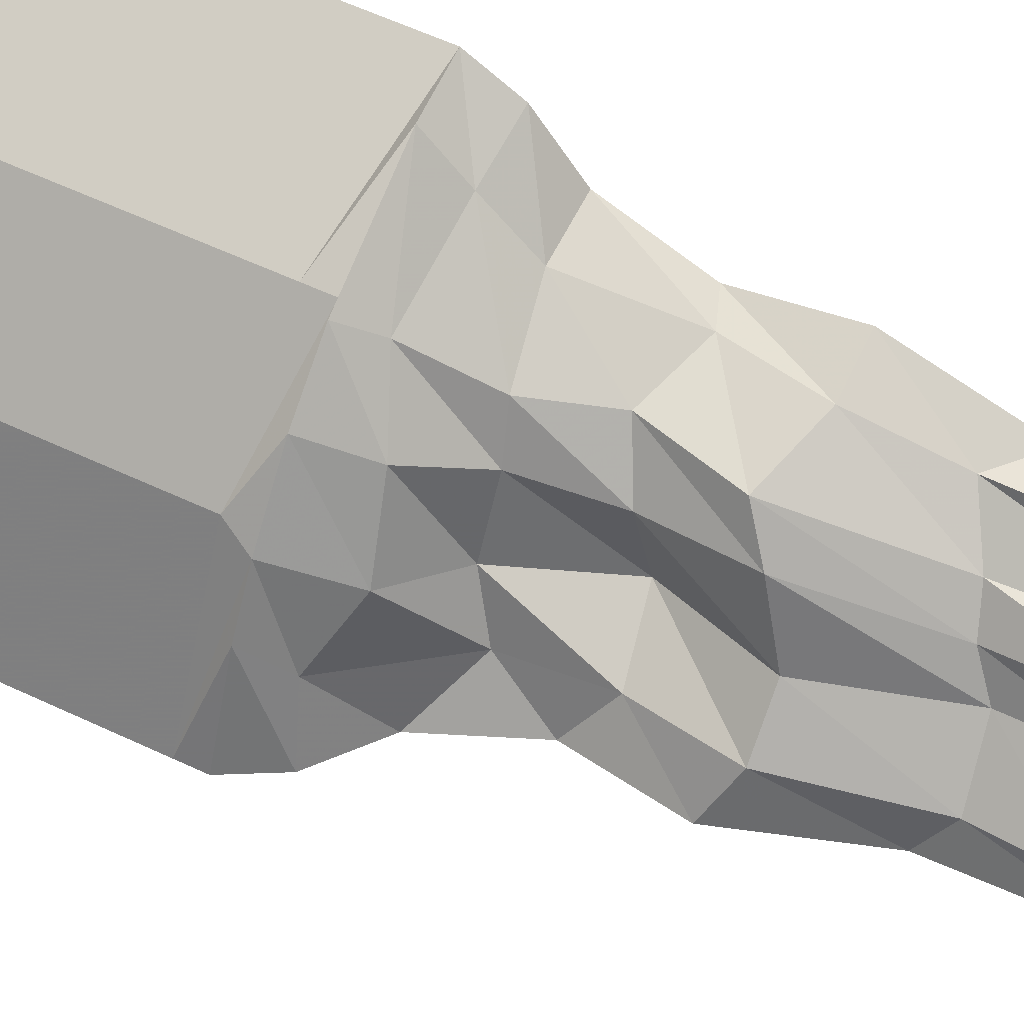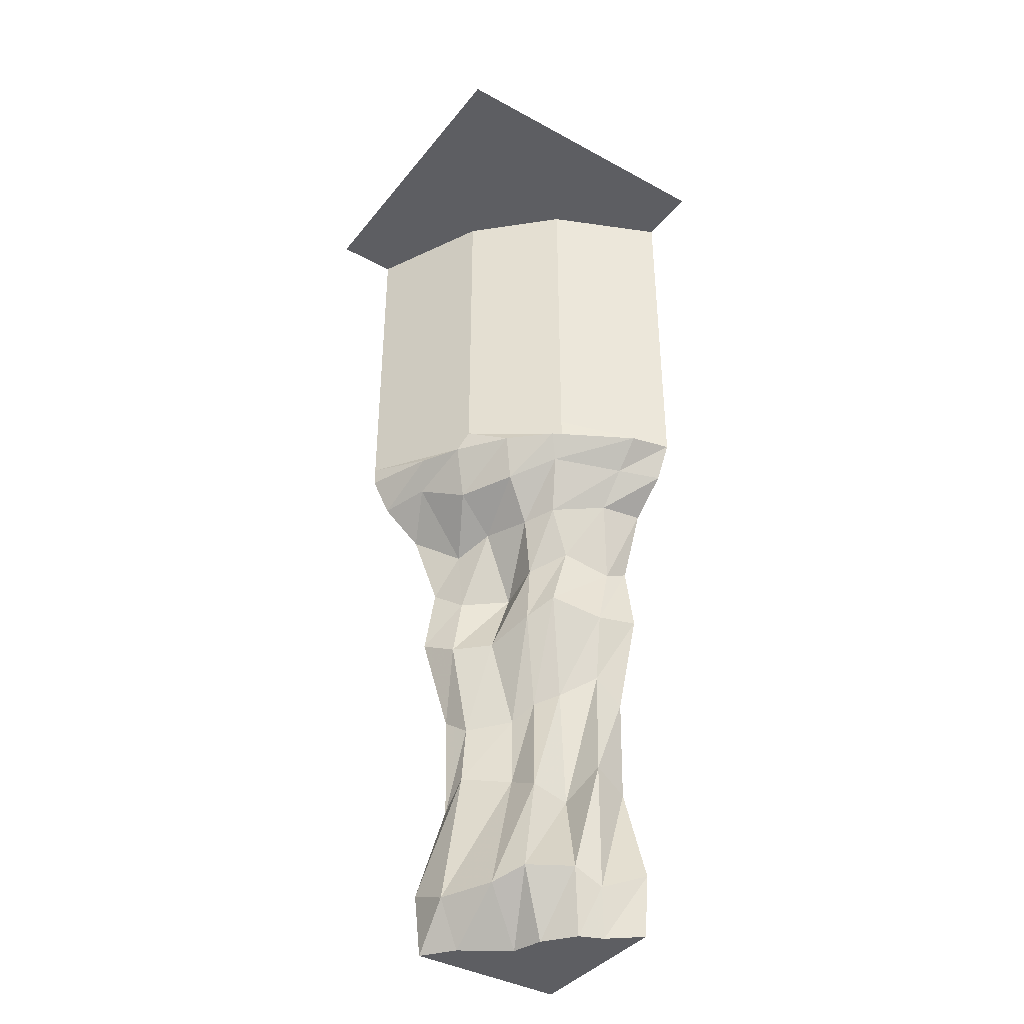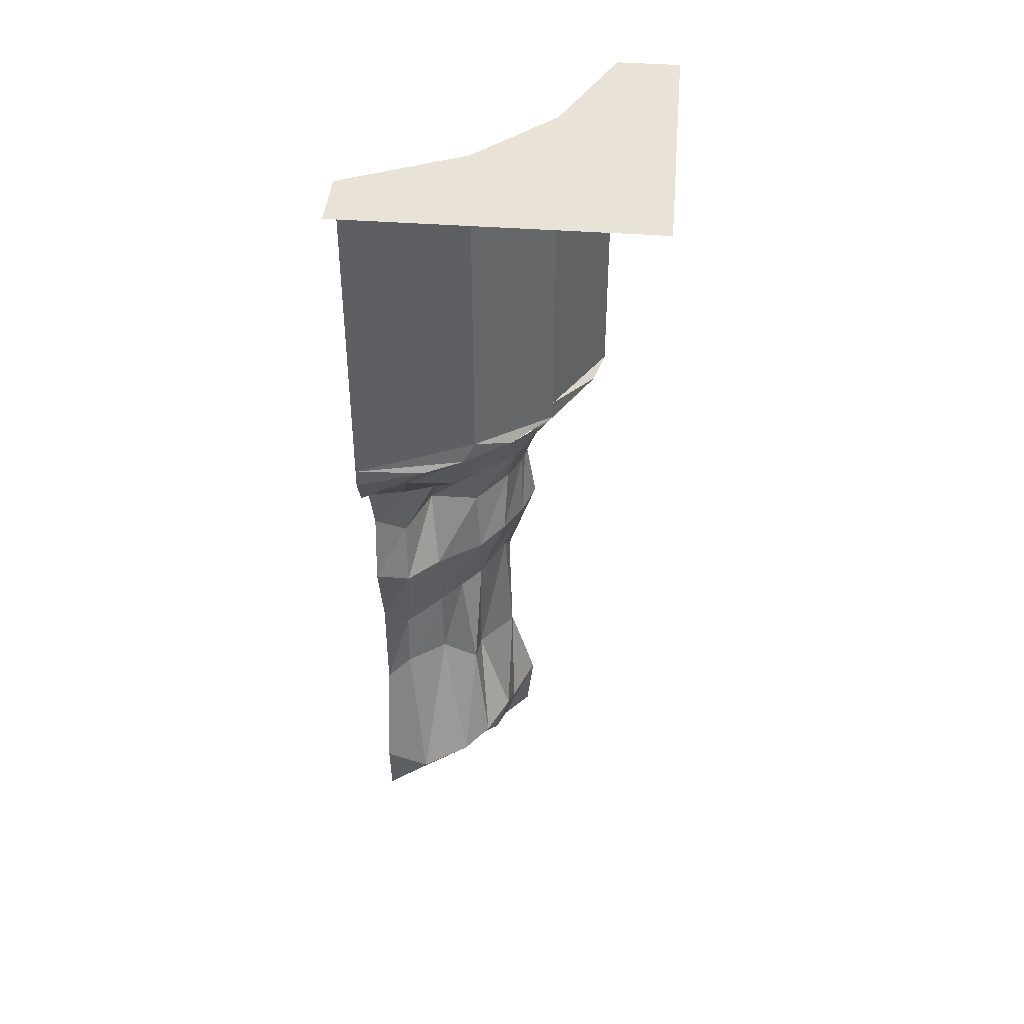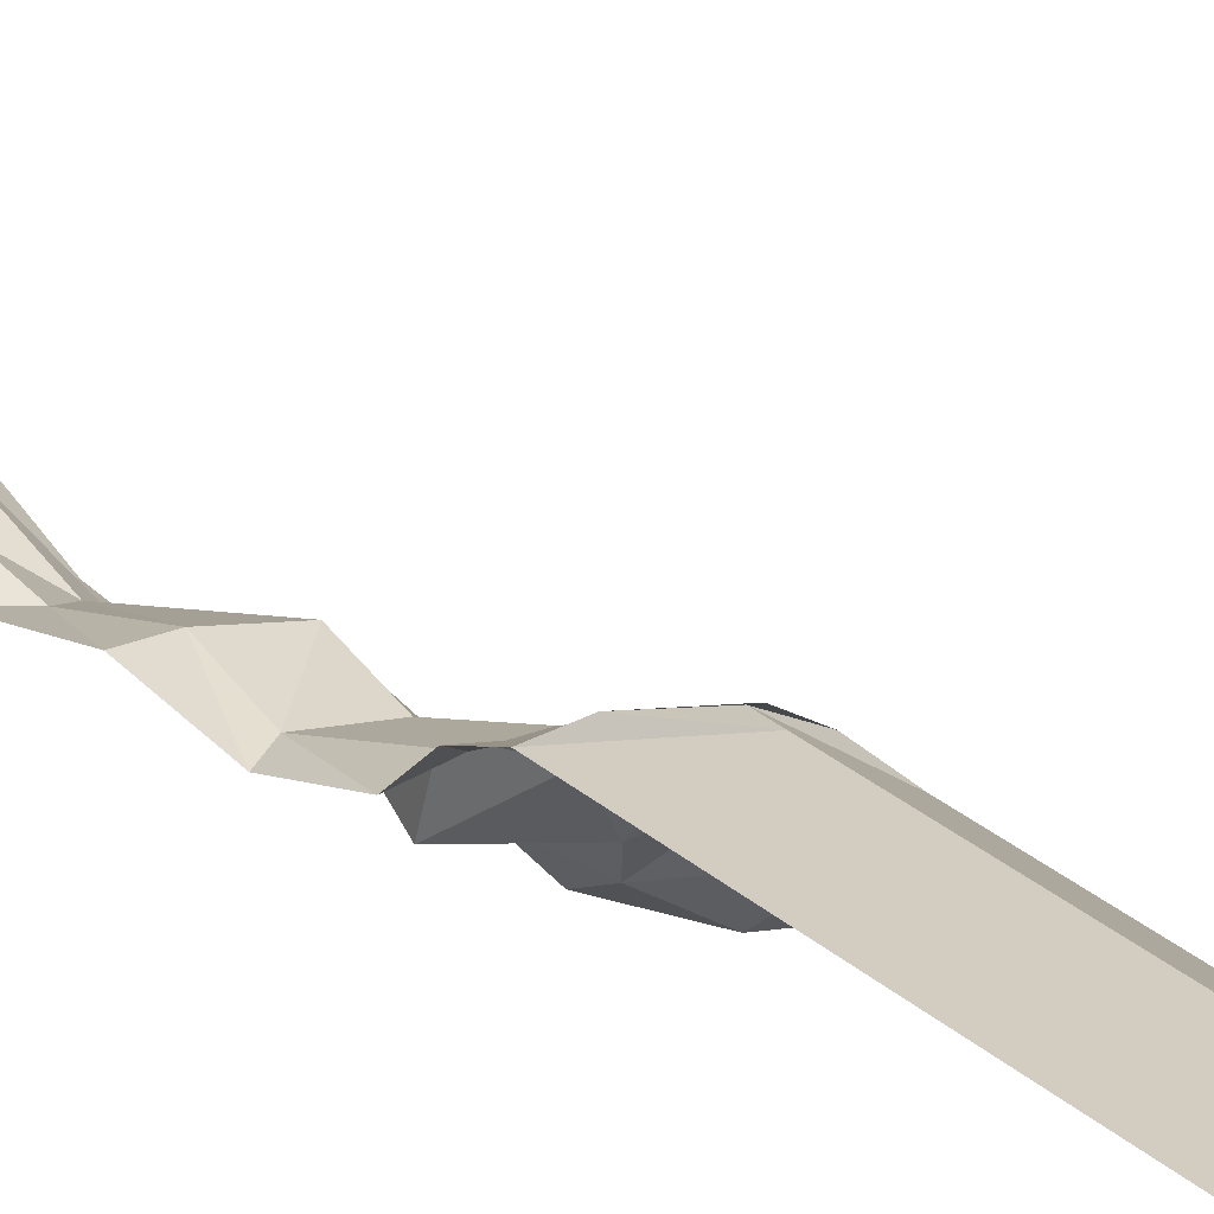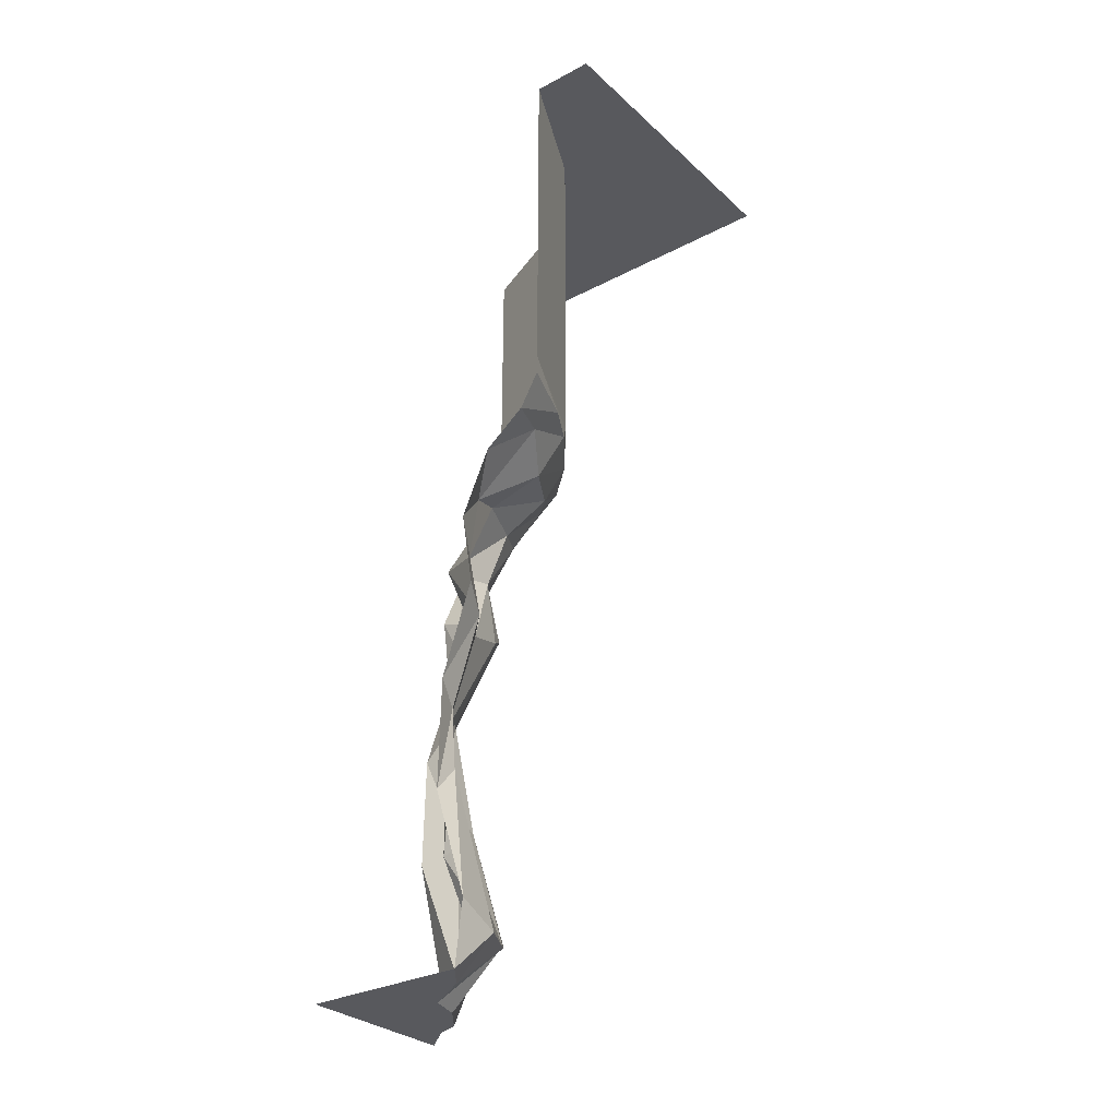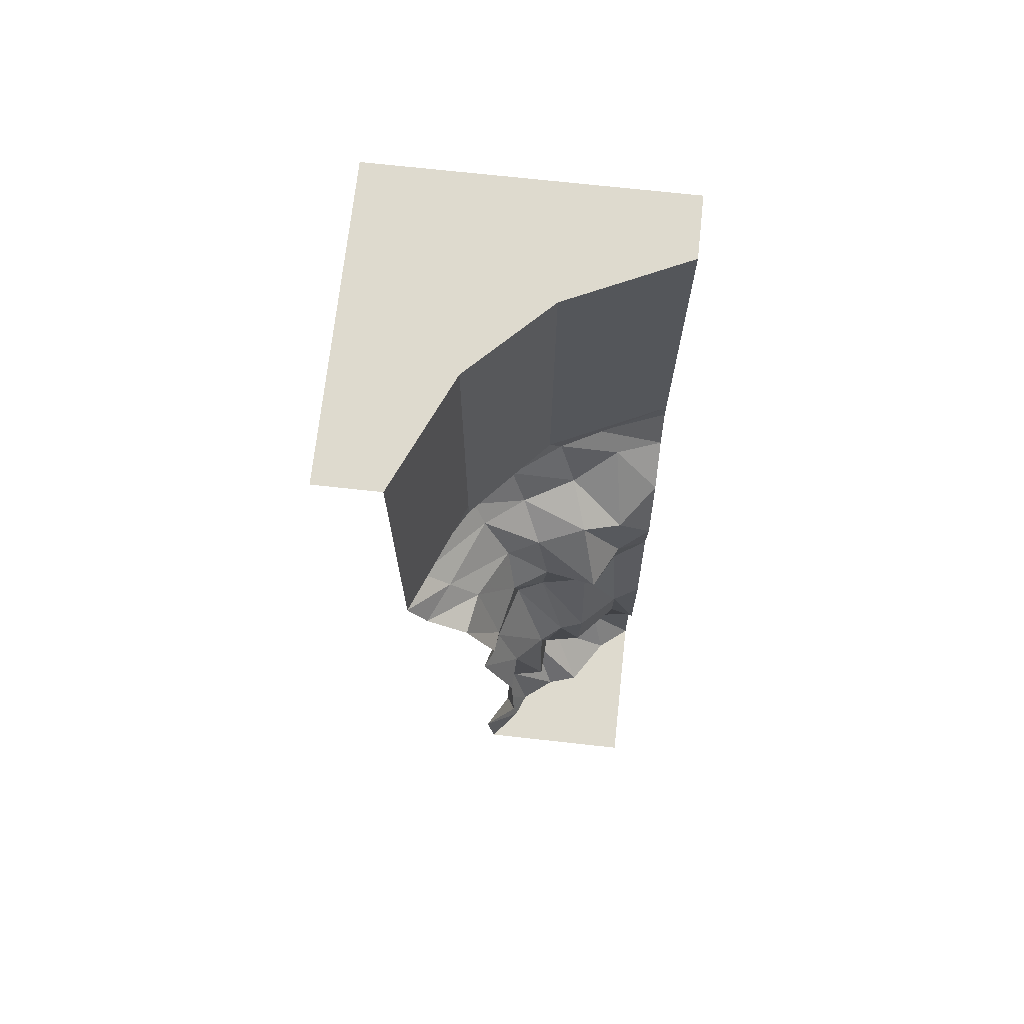
<metadata>
{"format":"obj","ext":"obj","renderer":"f3d","projection":"perspective","resolution":1024,"background":"white","views":[{"elev":53.0,"azim":-62.5,"up":"+Z"},{"elev":-39.2,"azim":-34.3,"up":"+Y"},{"elev":41.9,"azim":-84.9,"up":"+Y"},{"elev":39.2,"azim":134.1,"up":"+Z"},{"elev":-30.0,"azim":-142.5,"up":"+Y"},{"elev":71.2,"azim":96.3,"up":"+Y"}]}
</metadata>
<code>
v 0.5 -0.6641 0.04688
v 0.375 -0.6641 0.007812
v 0.4062 -0.875 -0.0625
v 0.5 -0.9609 -0.05469
v 0.375 -1.266 -0.03125
v 0.5 -1.32 -0.0625
v 0.3672 -1.719 -0.02344
v 0.5 -1.672 0.04688
v 0.3984 -1.875 -0.0625
v 0.5 -1.875 0.02344
v 0.5 -1.875 -0.5
v 0.3203 -1.875 -0.09375
v 0.2422 -1.875 -0.1953
v 0.2109 -1.875 -0.2969
v 0.05469 -1.875 -0.3984
v -0.02344 -1.875 -0.5
v -0.03906 -1.734 -0.3516
v -0.04688 -1.672 -0.5
v 0.07031 -1.227 -0.4141
v 0.0625 -1.32 -0.5
v 0.08594 -1.023 -0.4141
v 0.05469 -0.9609 -0.5
v 0.007812 -0.7188 -0.3906
v -0.04688 -0.6641 -0.5
v 0.04688 -0.5 -0.3984
v -0.007812 -0.4219 -0.5
v 0.02344 -0.2969 -0.3906
v -0.1016 -0.2109 -0.5
v -0.1719 -0.08594 -0.3516
v -0.2344 -0.1094 -0.5
v -0.2109 0 -0.2812
v -0.2969 0 -0.5
v -0.2969 0.0625 -0.5
v -0.1406 0 -0.1562
v -0.1172 0.0625 -0.1172
v -0.2969 0.125 -0.5
v -0.1172 0.125 -0.1172
v -0.2969 0.1875 -0.5
v -0.1172 0.1875 -0.1172
v -0.2969 0.25 -0.5
v -0.1172 0.25 -0.1172
v -0.2969 0.3125 -0.5
v -0.1172 0.3125 -0.1172
v -0.2969 0.375 -0.5
v -0.1172 0.375 -0.1172
v -0.2969 0.4375 -0.5
v -0.1172 0.4375 -0.1172
v -0.2969 0.5 -0.5
v -0.1172 0.5 -0.1172
v -0.2969 0.5625 -0.5
v -0.1172 0.5625 -0.1172
v -0.2969 0.625 -0.5
v -0.1172 0.625 -0.1172
v -0.2969 0.6875 -0.5
v -0.1172 0.6875 -0.1172
v -0.2969 0.75 -0.5
v -0.1172 0.75 -0.1172
v -0.2969 0.8125 -0.5
v -0.1172 0.8125 -0.1172
v -0.2969 0.875 -0.5
v -0.1172 0.875 -0.1172
v -0.2969 0.9375 -0.5
v -0.1172 0.9375 -0.1172
v -0.2969 1 -0.5
v -0.1172 1 -0.1172
v -0.2969 1.062 -0.5
v -0.1172 1.062 -0.1172
v -0.2969 1.125 -0.5
v -0.1172 1.125 -0.1172
v -0.2969 1.188 -0.5
v -0.1172 1.188 -0.1172
v -0.5 1.188 0.5
v -0.5 1.188 -0.5
v 0.2109 -0.6094 -0.04688
v 0.3047 -0.9375 -0.1484
v 0.3281 -1.359 -0.1562
v 0.2734 -1.664 -0.03906
v 0.1562 -0.6641 -0.1328
v 0.2422 -0.9609 -0.2188
v 0.2031 -1.32 -0.1641
v 0.125 -1.672 -0.1094
v 0.1094 -0.7188 -0.2891
v 0.2031 -1.008 -0.2969
v 0.1953 -1.258 -0.2891
v 0.05469 -1.719 -0.1953
v 0.5 -0.4219 0.007812
v 0.4219 -0.4531 0
v 0.2656 -0.3984 -0.03906
v 0.1797 -0.4453 -0.1484
v 0.2031 -0.4688 -0.3203
v 0.07031 -0.25 -0.2656
v -0.07812 -0.1562 -0.2109
v 0.5 -0.2109 0.1016
v 0.3594 -0.2109 0.07812
v 0.1875 -0.2422 -0.007812
v 0.1328 -0.2578 -0.1094
v 0.02344 -0.1328 -0.04688
v -0.02344 0 0
v 0.1328 0 0.1328
v 0.1328 0.0625 0.1328
v 0.1328 0.125 0.1328
v 0.1328 0.1875 0.1328
v 0.1328 0.25 0.1328
v 0.1328 0.3125 0.1328
v 0.1328 0.375 0.1328
v 0.1328 0.4375 0.1328
v 0.1328 0.5 0.1328
v 0.1328 0.5625 0.1328
v 0.1328 0.625 0.1328
v 0.1328 0.6875 0.1328
v 0.1328 0.75 0.1328
v 0.1328 0.8125 0.1328
v 0.1328 0.875 0.1328
v 0.1328 0.9375 0.1328
v 0.1328 1 0.1328
v 0.1328 1.062 0.1328
v 0.1328 1.125 0.1328
v 0.1328 1.188 0.1328
v 0.5 1.188 0.5
v 0.5 1.188 0.2969
v 0.5 1.125 0.2969
v 0.5 1.062 0.2969
v 0.5 1 0.2969
v 0.5 0.9375 0.2969
v 0.5 0.875 0.2969
v 0.5 0.8125 0.2969
v 0.5 0.75 0.2969
v 0.5 0.6875 0.2969
v 0.5 0.625 0.2969
v 0.5 0.5625 0.2969
v 0.5 0.5 0.2969
v 0.5 0.4375 0.2969
v 0.5 0.375 0.2969
v 0.5 0.3125 0.2969
v 0.5 0.25 0.2969
v 0.5 0.1875 0.2969
v 0.5 0.125 0.2969
v 0.5 0.0625 0.2969
v 0.5 0 0.2969
v 0.3672 0 0.2656
v 0.3672 -0.09375 0.1719
v 0.5 -0.1094 0.2344
v 0.1406 -0.07812 0.07812
v 0.1016 0 0.1172
f 1 2 3
f 1 3 4
f 22 21 23
f 22 23 24
f 2 74 75
f 2 75 3
f 74 78 79
f 74 79 75
f 78 82 83
f 78 83 79
f 82 23 21
f 82 21 83
f 4 3 5
f 4 5 6
f 20 19 21
f 20 21 22
f 24 23 25
f 24 25 26
f 3 75 76
f 3 76 5
f 75 79 80
f 75 80 76
f 79 83 84
f 79 84 80
f 83 21 19
f 83 19 84
f 2 1 86
f 2 86 87
f 2 87 74
f 74 87 88
f 74 88 78
f 78 88 89
f 78 89 82
f 82 89 90
f 82 90 23
f 23 90 25
f 6 5 7
f 6 7 8
f 18 17 19
f 18 19 20
f 26 25 27
f 26 27 28
f 5 76 77
f 5 77 7
f 76 80 81
f 76 81 77
f 80 84 85
f 80 85 81
f 84 19 17
f 84 17 85
f 25 90 91
f 25 91 27
f 87 86 93
f 87 93 94
f 87 94 88
f 88 94 95
f 88 95 89
f 89 95 96
f 89 96 90
f 90 96 91
f 8 7 9
f 8 9 10
f 16 15 17
f 16 17 18
f 28 27 29
f 28 29 30
f 7 77 12
f 7 12 9
f 77 81 13
f 77 13 12
f 81 85 14
f 81 14 13
f 85 17 15
f 85 15 14
f 27 91 92
f 27 92 29
f 91 96 97
f 91 97 92
f 142 141 94
f 142 94 93
f 95 94 141
f 95 141 143
f 95 143 96
f 96 143 97
f 10 9 11
f 11 9 12
f 11 12 13
f 11 13 14
f 11 14 15
f 11 15 16
f 30 29 31
f 30 31 32
f 29 92 34
f 29 34 31
f 92 97 98
f 92 98 34
f 139 140 141
f 139 141 142
f 97 143 144
f 97 144 98
f 143 141 140
f 143 140 144
f 32 31 33
f 33 31 34
f 33 34 35
f 34 98 35
f 35 98 99
f 35 99 100
f 138 100 139
f 139 100 140
f 140 100 99
f 33 35 36
f 36 35 37
f 35 100 37
f 37 100 101
f 137 101 138
f 138 101 100
f 36 37 38
f 38 37 39
f 37 101 39
f 39 101 102
f 136 102 137
f 137 102 101
f 38 39 40
f 40 39 41
f 39 102 41
f 41 102 103
f 135 103 136
f 136 103 102
f 40 41 42
f 42 41 43
f 44 45 46
f 46 45 47
f 41 103 43
f 43 103 104
f 45 105 47
f 47 105 106
f 132 106 133
f 133 106 105
f 134 104 135
f 135 104 103
f 42 43 44
f 44 43 45
f 43 104 45
f 45 104 105
f 133 105 134
f 134 105 104
f 46 47 48
f 48 47 49
f 47 106 49
f 49 106 107
f 131 107 132
f 132 107 106
f 48 49 50
f 50 49 51
f 49 107 51
f 51 107 108
f 130 108 131
f 131 108 107
f 50 51 52
f 52 51 53
f 51 108 53
f 53 108 109
f 129 109 130
f 130 109 108
f 52 53 54
f 54 53 55
f 53 109 55
f 55 109 110
f 128 110 129
f 129 110 109
f 54 55 56
f 56 55 57
f 55 110 57
f 57 110 111
f 127 111 128
f 128 111 110
f 56 57 58
f 58 57 59
f 57 111 59
f 59 111 112
f 126 112 127
f 127 112 111
f 58 59 60
f 60 59 61
f 59 112 61
f 61 112 113
f 125 113 126
f 126 113 112
f 60 61 62
f 62 61 63
f 61 113 63
f 63 113 114
f 124 114 125
f 125 114 113
f 62 63 64
f 64 63 65
f 63 114 65
f 65 114 115
f 123 115 124
f 124 115 114
f 64 65 66
f 66 65 67
f 65 115 67
f 67 115 116
f 122 116 123
f 123 116 115
f 66 67 68
f 68 67 69
f 67 116 69
f 69 116 117
f 121 117 122
f 122 117 116
f 68 69 70
f 70 69 71
f 70 71 72
f 70 72 73
f 69 117 71
f 71 117 118
f 71 118 72
f 72 118 119
f 119 118 120
f 120 118 121
f 121 118 117

</code>
